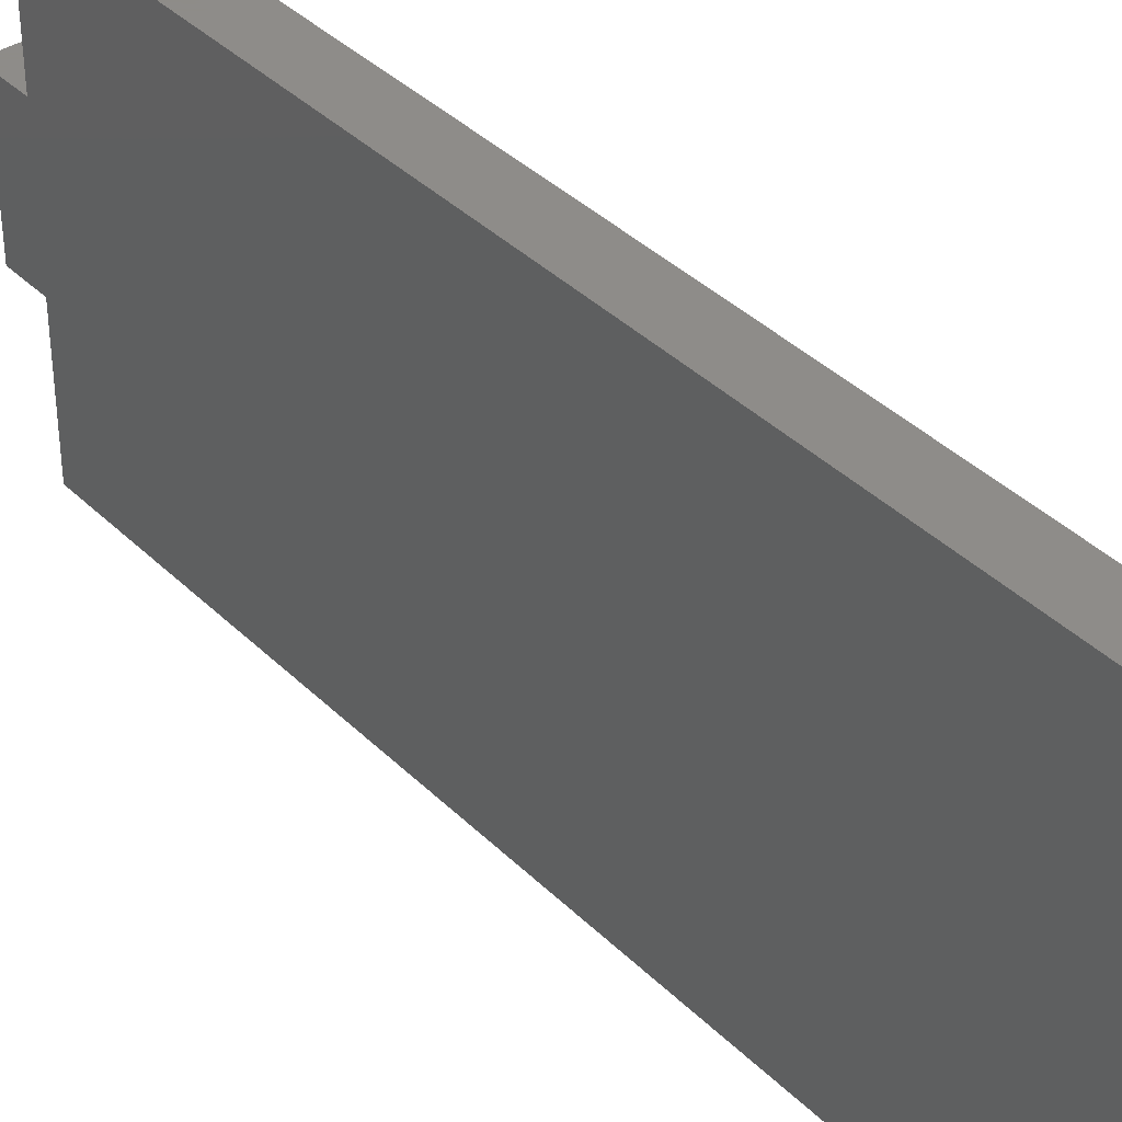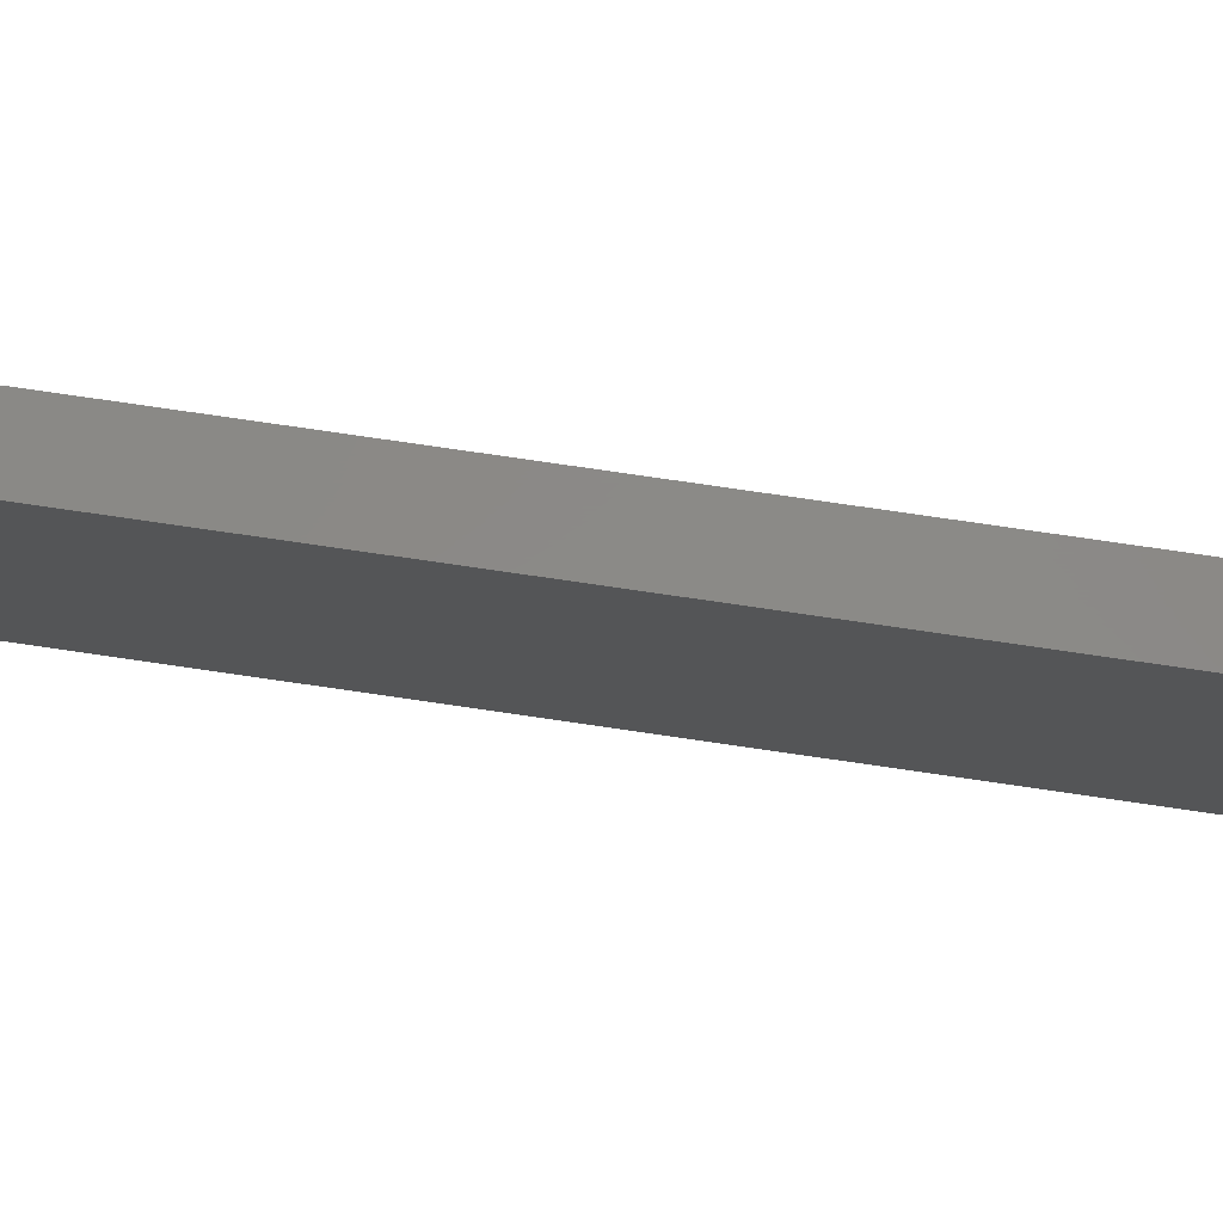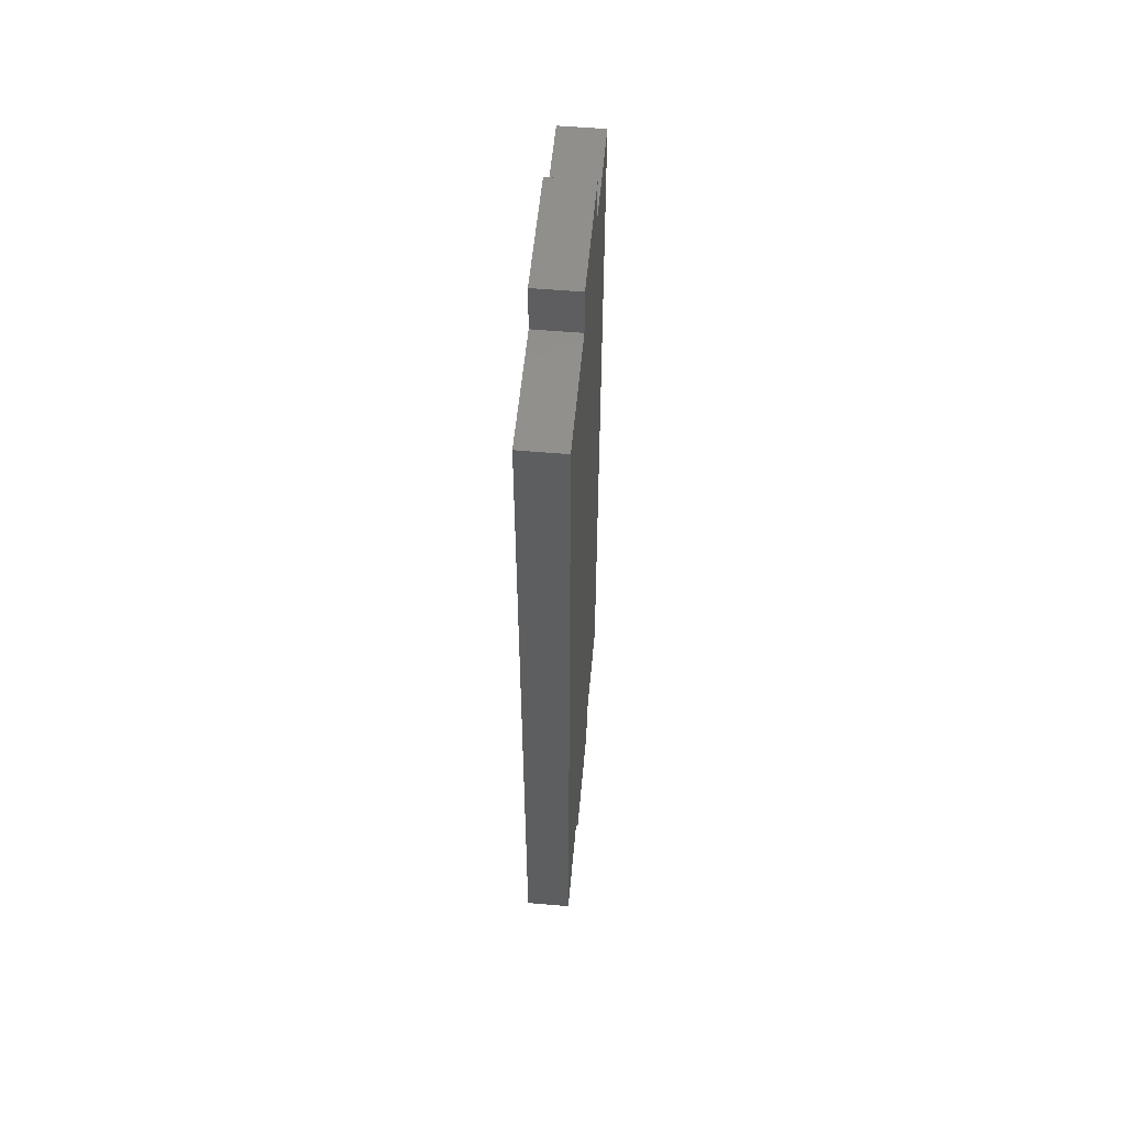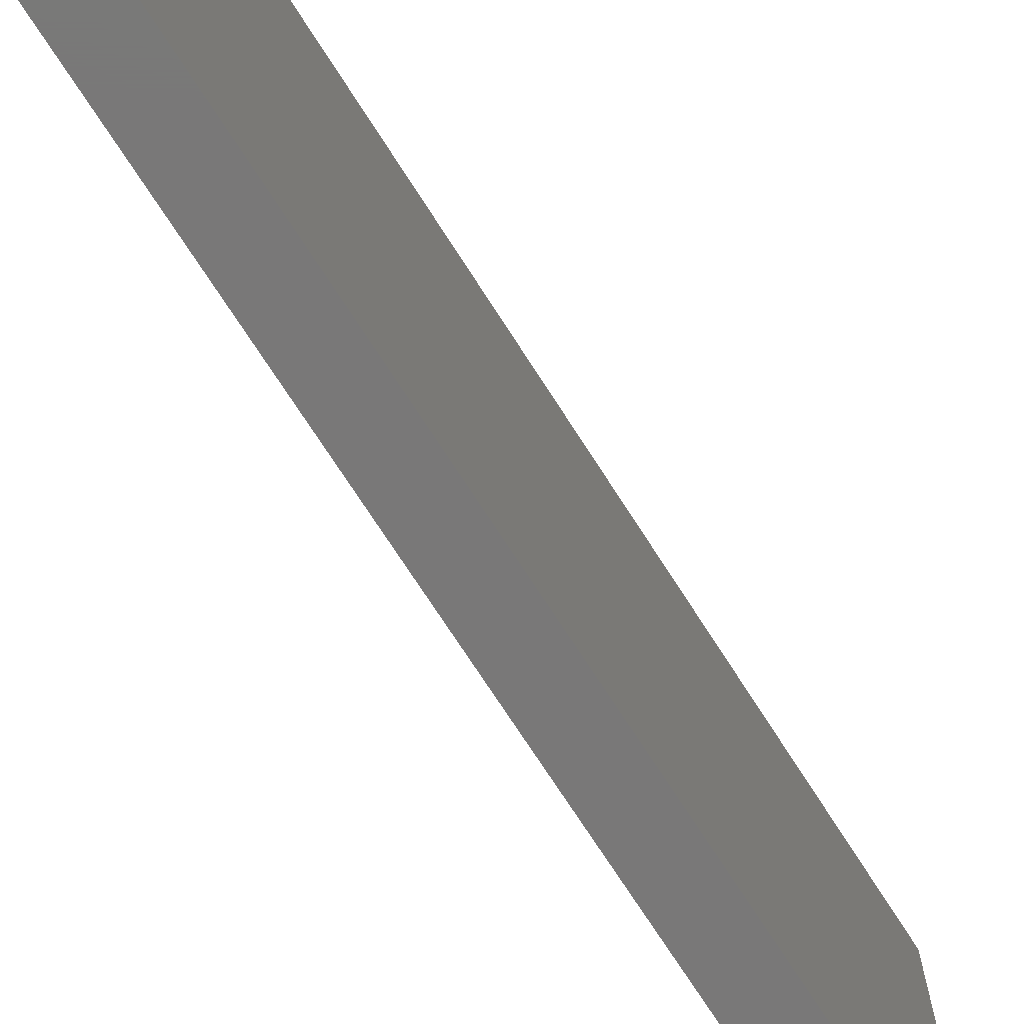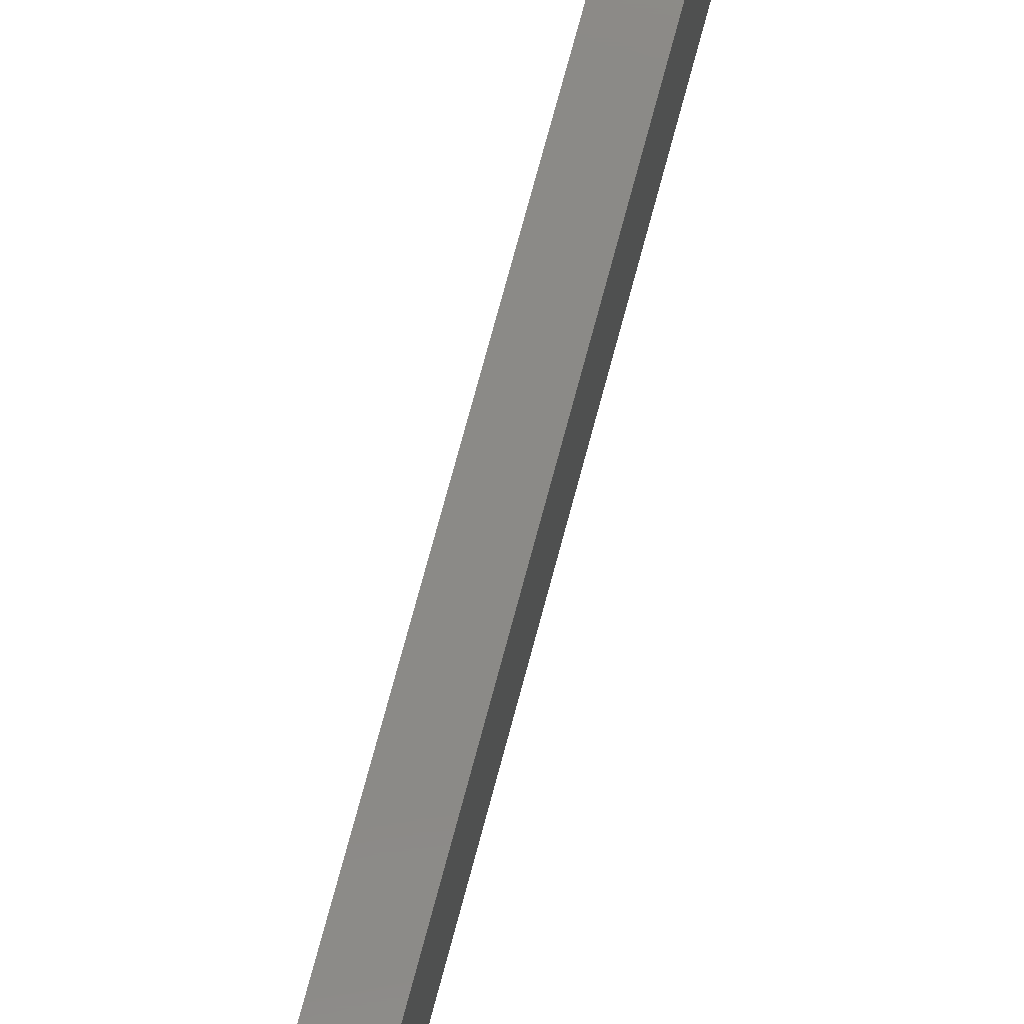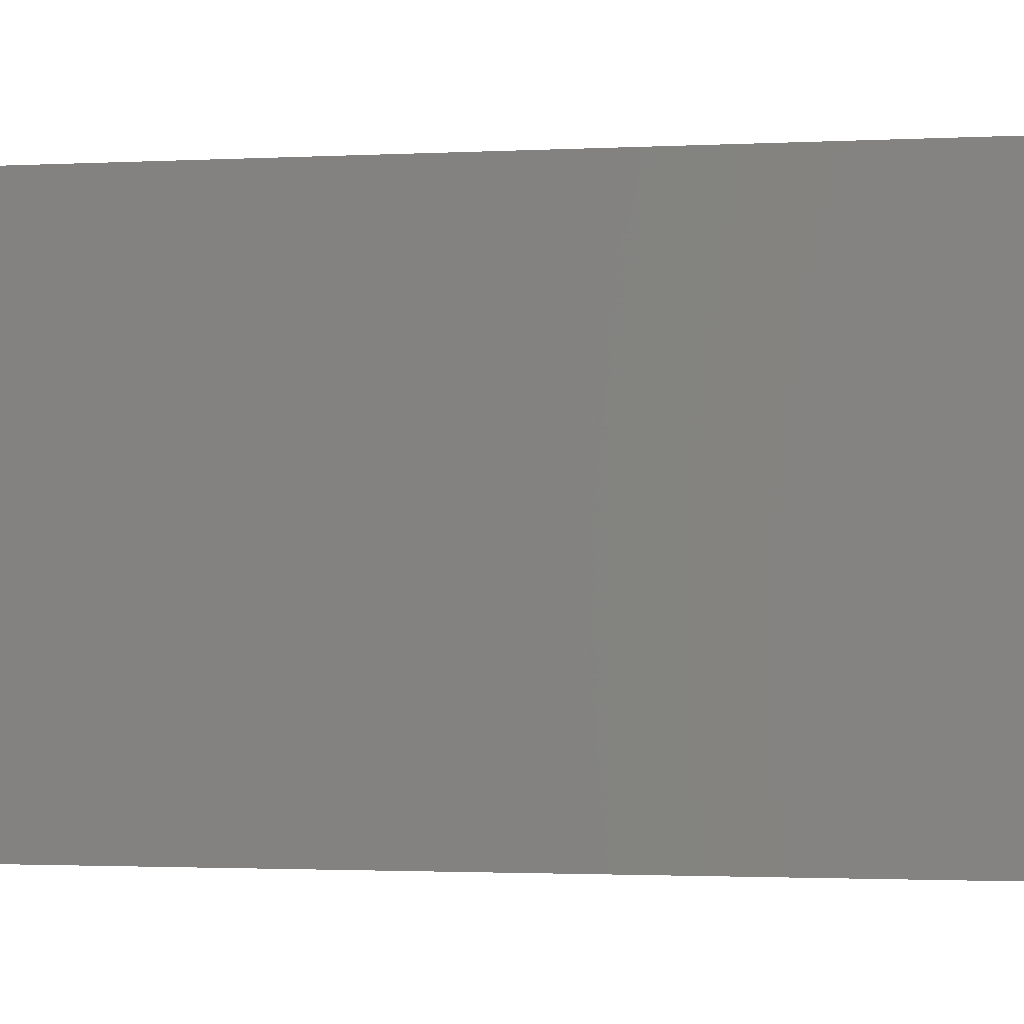
<metadata>
{"format":"stl","ext":"stl","renderer":"f3d","projection":"perspective","resolution":1024,"background":"white","views":[{"elev":38.0,"azim":140.9,"up":"+Z"},{"elev":79.9,"azim":-81.8,"up":"+Z"},{"elev":55.0,"azim":-174.8,"up":"+Y"},{"elev":-71.4,"azim":32.5,"up":"+Z"},{"elev":79.6,"azim":15.3,"up":"+Z"},{"elev":-1.5,"azim":103.4,"up":"+Z"}]}
</metadata>
<code>
# stl→obj: 26 verts, 48 faces
v 0.03906 0.75 0.2174
v 0.03906 -0.03125 0.1094
v 0.03906 0.002467 0.1094
v 0.03906 0.7085 0.1094
v 0.03906 0.75 0.1094
v 0.03906 0.7085 0.2174
v 0.03906 0.002467 0.2174
v 0.03906 -0.03125 0.2174
v 0.03906 0.002467 0.317
v 0.03906 0.7085 0.317
v 0.03906 0.002467 0.001398
v 0.03906 0.7085 0.001398
v 0.03125 -0.03906 0.2174
v -5.994e-18 -0.03906 0.2174
v 0.03125 -0.03906 0.1094
v 0 -0.03906 0.1094
v -5.994e-18 0.002467 0.2174
v 1.412e-34 0.002467 0.1094
v -5.994e-18 0.75 0.2174
v 2.682e-33 0.75 0.1094
v 2.541e-33 0.7085 0.1094
v -5.994e-18 0.7085 0.2174
v -1.153e-17 0.002467 0.317
v -1.153e-17 0.7085 0.317
v 5.994e-18 0.002467 0.001398
v 5.994e-18 0.7085 0.001398
f 1 2 3
f 1 3 4
f 1 4 5
f 2 1 6
f 2 6 7
f 2 7 8
f 7 6 9
f 9 6 10
f 11 12 3
f 3 12 4
f 13 14 15
f 15 14 16
f 7 17 8
f 8 17 14
f 8 14 13
f 18 3 16
f 16 3 2
f 16 2 15
f 8 13 2
f 2 13 15
f 19 20 21
f 19 21 18
f 19 18 16
f 16 14 17
f 16 17 22
f 16 22 19
f 17 23 22
f 22 23 24
f 25 18 26
f 26 18 21
f 9 23 7
f 7 23 17
f 10 24 9
f 9 24 23
f 6 22 10
f 10 22 24
f 1 19 6
f 6 19 22
f 5 20 1
f 1 20 19
f 4 21 5
f 5 21 20
f 12 26 4
f 4 26 21
f 11 25 12
f 12 25 26
f 3 18 11
f 11 18 25

</code>
